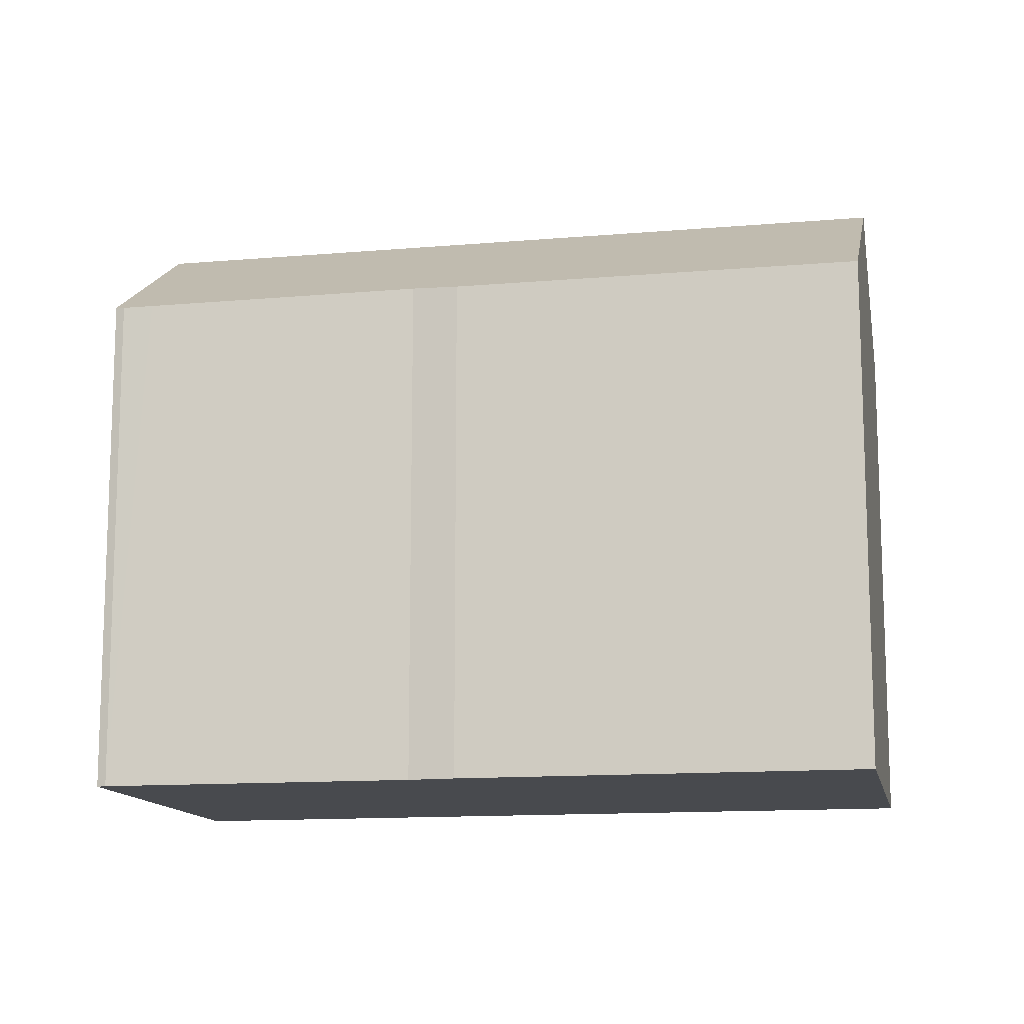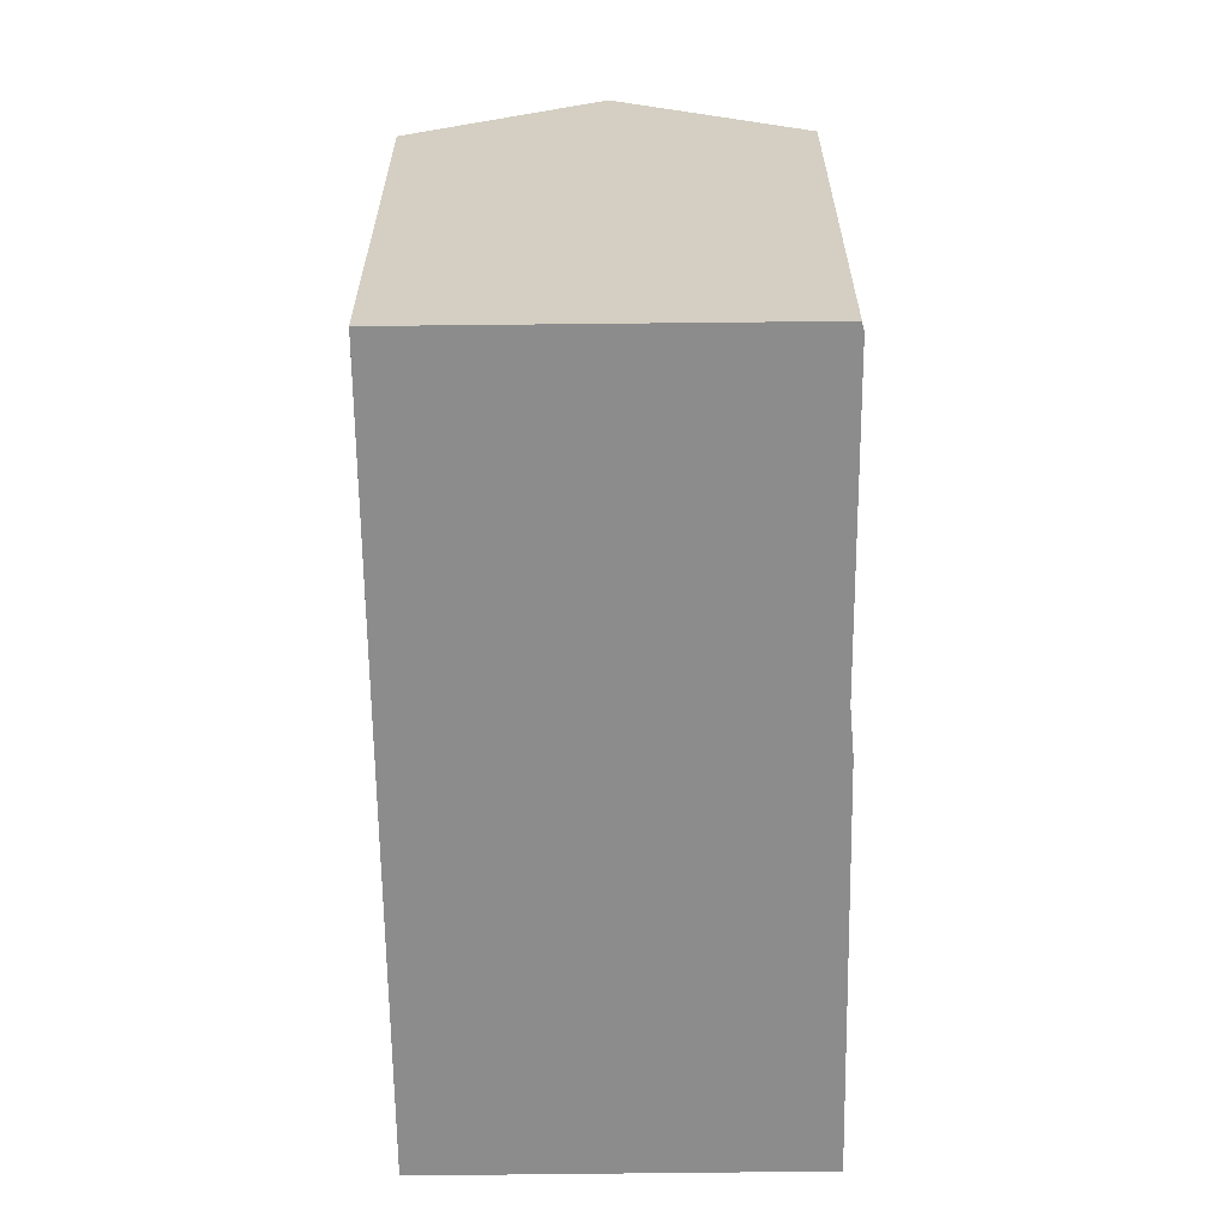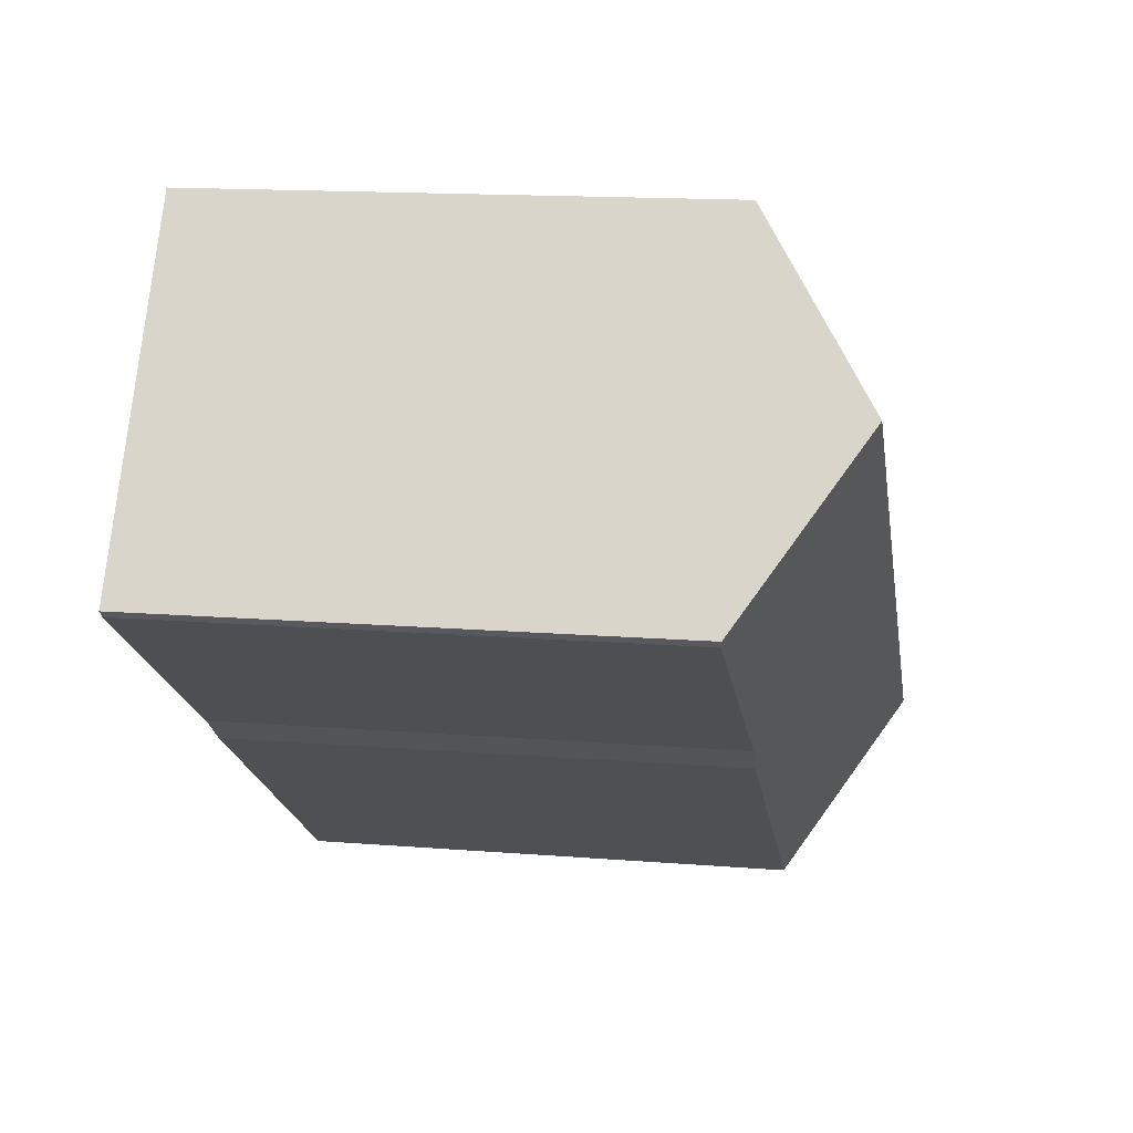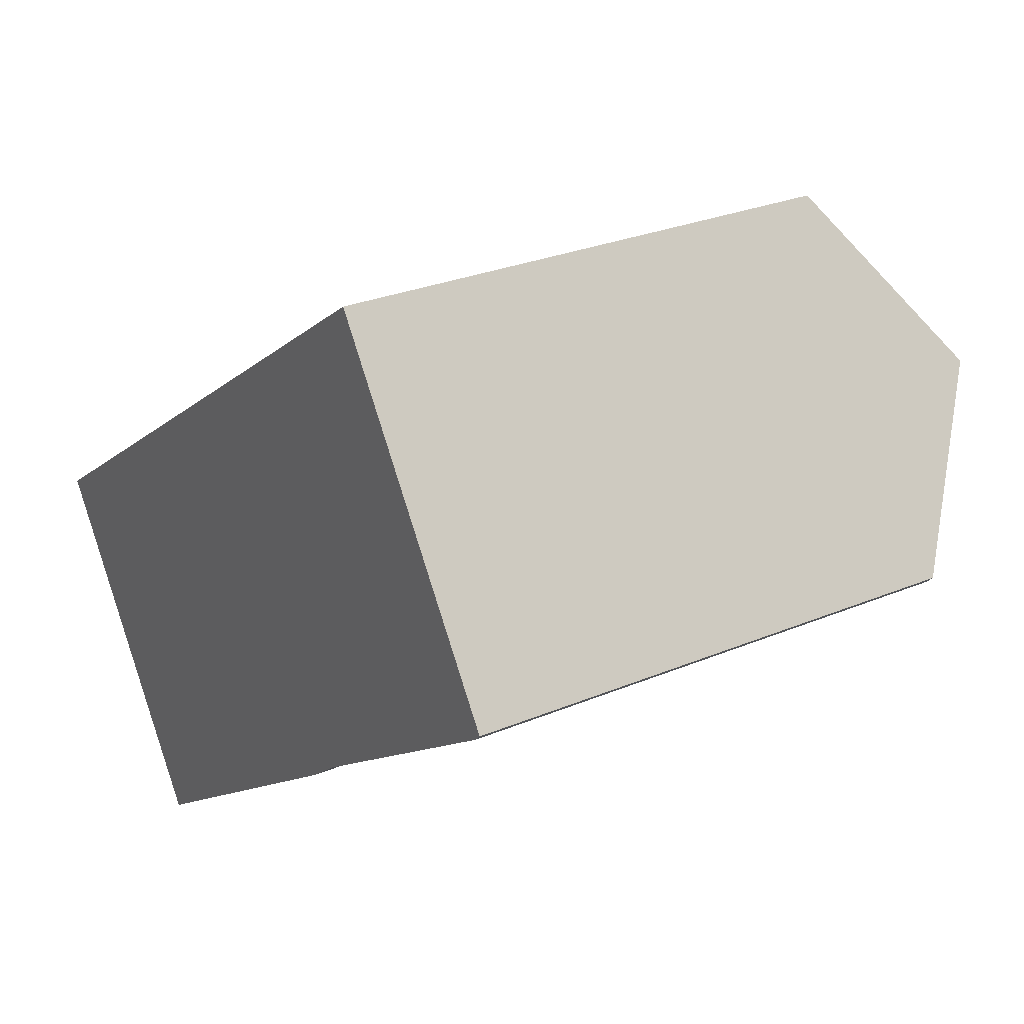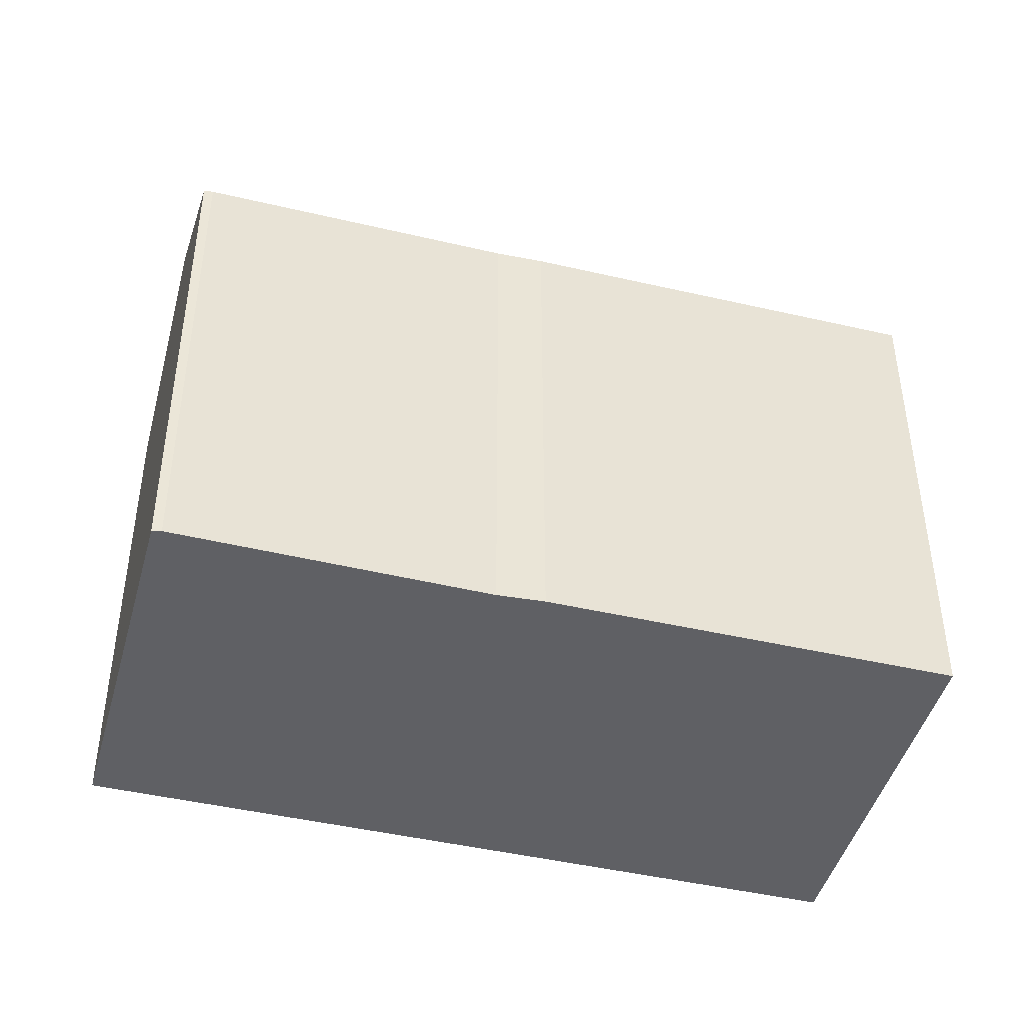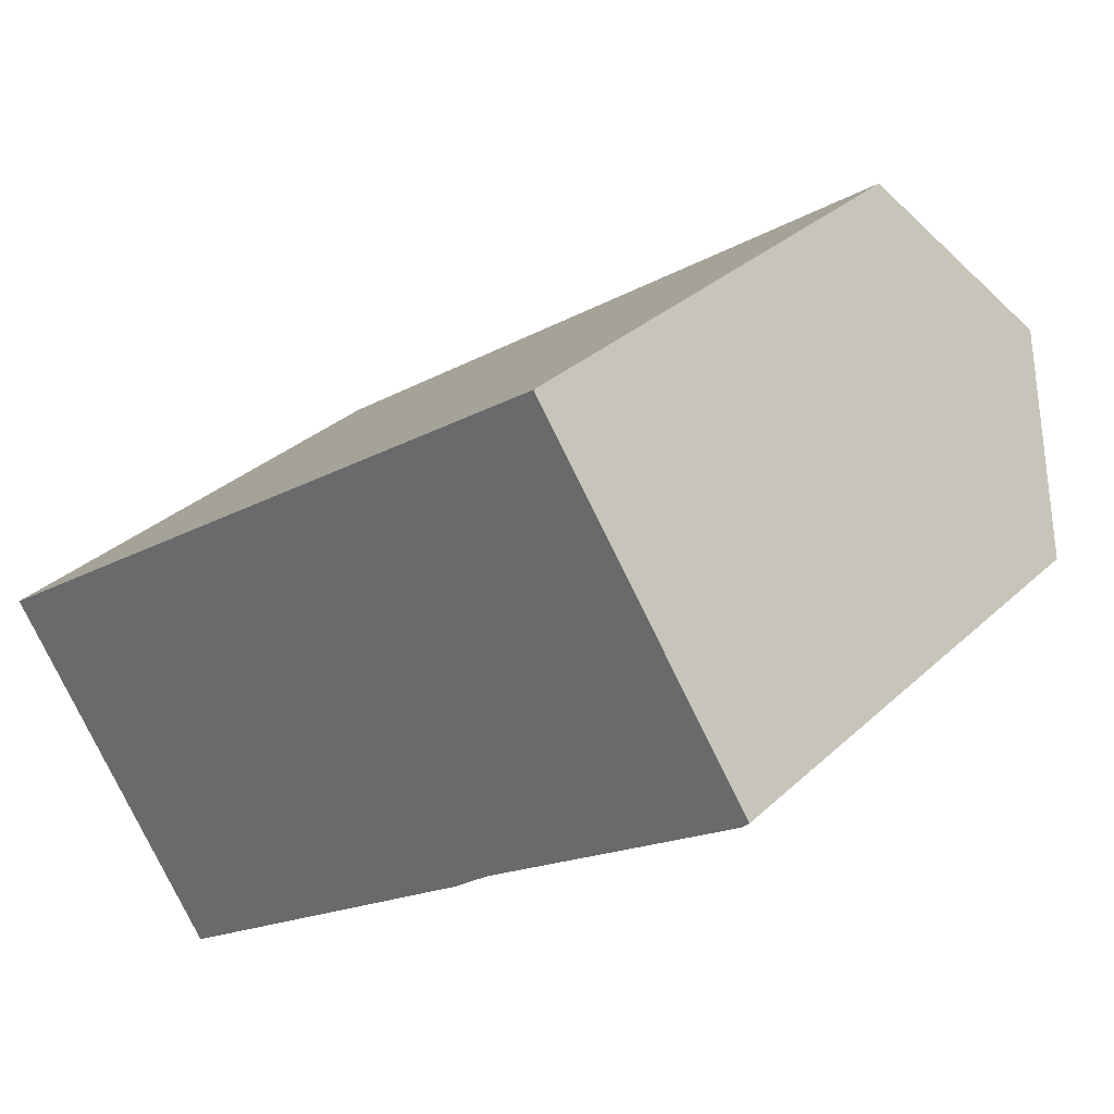
<metadata>
{"format":"obj","ext":"obj","renderer":"f3d","projection":"perspective","resolution":1024,"background":"white","views":[{"elev":-12.9,"azim":157.1,"up":"+Y"},{"elev":-64.2,"azim":56.6,"up":"+Y"},{"elev":15.0,"azim":99.8,"up":"+Z"},{"elev":27.5,"azim":57.1,"up":"+Z"},{"elev":-45.1,"azim":130.7,"up":"+Y"},{"elev":31.2,"azim":37.5,"up":"+Z"}]}
</metadata>
<code>
v  24.1 14.23 3.417
v  23.91 14.2 3.223
v  21.11 17.42 7.838
v  3.028 17.42 -4.469
v  23.19 14.2 2.738
v  16.57 14.25 -1.66
v  15.54 14.2 -2.48
v  14.18 14.2 -3.401
v  13.06 14.2 -4.16
v  6.06 14.19 -8.942
v  0 14.19 8.69e-16
v  5.153 14.19 3.507
v  6.269 14.19 4.266
v  18.09 14.19 12.31
v  18.64 14.77 11.51
v  0 0 0
v  18.09 -7.539e-16 12.31
v  5.153 -2.147e-16 3.507
v  6.269 -2.612e-16 4.266
v  18.64 -7.045e-16 11.51
v  24.1 -2.092e-16 3.417
v  21.11 -4.799e-16 7.838
v  23.91 -1.974e-16 3.223
v  16.57 1.016e-16 -1.66
v  23.19 -1.677e-16 2.738
v  15.54 1.519e-16 -2.48
v  6.06 5.475e-16 -8.942
v  14.18 2.083e-16 -3.401
v  13.06 2.547e-16 -4.16
v  3.028 2.736e-16 -4.469
g defaultobject
f 1 2 3
f 4 3 2
f 5 4 2
f 6 4 5
f 7 4 6
f 8 4 7
f 9 4 8
f 10 4 9
f 11 3 4
f 3 11 12
f 3 12 13
f 3 13 14
f 3 14 15
f 16 12 11
f 12 16 13
f 13 16 14
f 14 16 17
f 17 16 18
f 17 18 19
f 15 1 3
f 1 15 14
f 1 14 17
f 1 17 20
f 1 20 21
f 21 20 22
f 21 2 1
f 2 21 23
f 23 5 2
f 5 23 6
f 6 23 24
f 24 23 25
f 24 7 6
f 7 24 26
f 26 8 7
f 8 26 9
f 9 26 10
f 10 26 27
f 27 26 28
f 27 28 29
f 10 11 4
f 11 10 16
f 16 10 30
f 30 10 27
f 19 20 17
f 20 19 22
f 22 19 21
f 21 19 23
f 23 19 25
f 25 19 24
f 24 19 26
f 26 19 28
f 28 19 29
f 29 19 18
f 29 18 27
f 27 18 16
f 27 16 30

</code>
